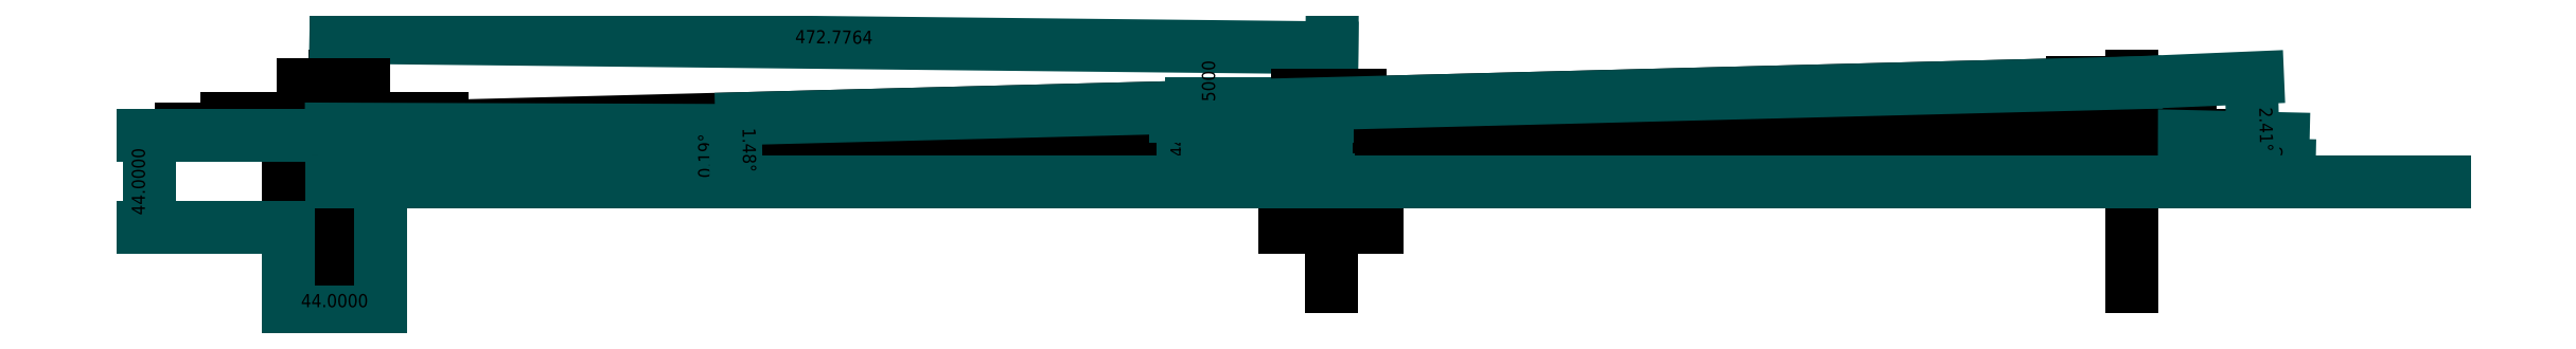
<metadata>
{"format":"dxf","ext":"dxf","renderer":"ezdxf+matplotlib","layout":"modelspace","background":"white","min_lineweight":24,"dpi":150}
</metadata>
<code>
0
SECTION
2
ENTITIES
0
LINE
8
0
10
0
20
0
11
1000
21
0
0
LWPOLYLINE
8
0
90
    4
70
    1
43
0
10
-22
20
22
10
22
20
22
10
22
20
-22
10
-22
20
-22
0
LWPOLYLINE
8
0
90
    4
70
    1
43
0
10
451
20
22
10
495
20
22
10
495
20
-22
10
451
20
-22
0
LINE
8
0
10
853
20
50
11
853
21
-50
0
LINE
8
0
10
825
20
47
11
881
21
47
0
LINE
8
0
10
796
20
22
11
910
21
22
0
LINE
8
0
10
-73
20
25
11
73
21
25
0
LINE
8
0
10
51
20
30
11
-51
21
30
0
LINE
8
0
10
422
20
25
11
524
21
25
0
LINE
8
0
10
473
20
50
11
473
21
-50
0
LINE
8
0
10
0
20
50
11
0
21
-50
0
DIMENSION
8
0
2
*D1
10
473.4
20
63.68
30
0
11
237.1
21
68.05
31
0
70
   33
71
    5
72
    0
3
Standard
53
0
210
0
220
0
230
1
13
0.25
23
30
33
0
14
473
24
25
34
0
0
LINE
8
0
10
472.8
20
25
11
853
21
46.62
0
DIMENSION
8
0
2
*D2
10
1000
20
0
30
0
11
0
21
0
31
0
70
   34
71
    5
72
    0
3
Standard
53
0
210
0
220
0
230
1
13
472.8
23
25
33
0
14
853
24
46.62
34
0
15
0
25
0
35
0
16
756.1
26
19.61
36
0
0
LINE
8
0
10
0
20
25
11
853.4
21
46.99
0
DIMENSION
8
0
2
*D3
10
410.2
20
37.32
30
0
11
408.3
21
18.56
31
0
70
   32
71
    5
72
    0
3
Standard
53
0
210
0
220
0
230
1
13
445
23
-0.1934
33
0
14
473
24
37.32
34
0
50
90
0
LINE
8
0
10
13.78
20
45.92
11
-14.97
21
45.92
0
LINE
8
0
10
457
20
40.99
11
486.9
21
40.99
0
LINE
8
0
10
473
20
25.07
11
853
21
21.99
0
DIMENSION
8
0
2
*D4
10
748.3
20
0
30
0
11
0
21
0
31
0
70
   34
71
    5
72
    0
3
Standard
53
0
210
0
220
0
230
1
13
853
23
21.99
33
0
14
473
24
25.07
34
0
15
1001
25
0
35
0
16
771.1
26
8.078
36
0
0
LINE
8
0
10
422
20
31
11
524
21
31
0
LINE
8
0
10
472.8
20
30.96
11
853.1
21
46.97
0
LINE
8
0
10
853.3
20
22.1
11
472.8
21
30.94
0
DIMENSION
8
0
2
*D5
10
0
20
0
30
0
11
0
21
0
31
0
70
   34
71
    5
72
    0
3
Standard
53
0
210
0
220
0
230
1
13
853.3
23
22.1
33
0
14
472.8
24
30.94
34
0
15
1000
25
0
35
0
16
927.9
26
4.848
36
0
0
DIMENSION
8
0
2
*D6
10
1000
20
0
30
0
11
0
21
0
31
0
70
   34
71
    5
72
    0
3
Standard
53
0
210
0
220
0
230
1
13
472.8
23
30.96
33
0
14
853.1
24
46.97
34
0
15
0
25
0
35
0
16
910.7
26
8.243
36
0
0
LINE
8
0
10
0
20
25
11
853
21
22.11
0
DIMENSION
8
0
2
*D7
10
0
20
0
30
0
11
0
21
0
31
0
70
   34
71
    5
72
    0
3
Standard
53
0
210
0
220
0
230
1
13
853
23
22.11
33
0
14
0
24
25
34
0
15
1000
25
0
35
0
16
182.2
26
2.089
36
0
0
DIMENSION
8
0
2
*D8
10
1000
20
0
30
0
11
0
21
0
31
0
70
   34
71
    5
72
    0
3
Standard
53
0
210
0
220
0
230
1
13
0
23
25
33
0
14
853.4
24
46.99
34
0
15
0
25
0
35
0
16
190.5
26
1.671
36
0
0
DIMENSION
8
0
2
*D9
10
402.6
20
-0.2199
30
0
11
400.7
21
15.5
31
0
70
   32
71
    5
72
    0
3
Standard
53
0
210
0
220
0
230
1
13
473
23
31.22
33
0
14
473
24
-0.2199
34
0
50
90
0
DIMENSION
8
0
2
*D10
10
417.5
20
0.75
30
0
11
415.6
21
13
31
0
70
   32
71
    5
72
    0
3
Standard
53
0
210
0
220
0
230
1
13
472.5
23
25.25
33
0
14
473.3
24
0.75
34
0
50
90
0
DIMENSION
8
distances
2
*D11
10
-87.67
20
22
30
0
11
-92.36
21
7.679e-15
31
0
70
   33
71
    5
3
Standard
53
0
210
0
220
0
230
1
13
-22
23
-22
33
0
14
-22
24
22
34
0
0
DIMENSION
8
distances
2
*D12
10
22
20
-62.1
30
0
11
-6.818e-15
21
-57.41
31
0
70
   33
71
    5
3
Standard
53
0
210
0
220
0
230
1
13
-22
23
-22
33
0
14
22
24
-22
34
0
0
ENDSEC
0
EOF

</code>
